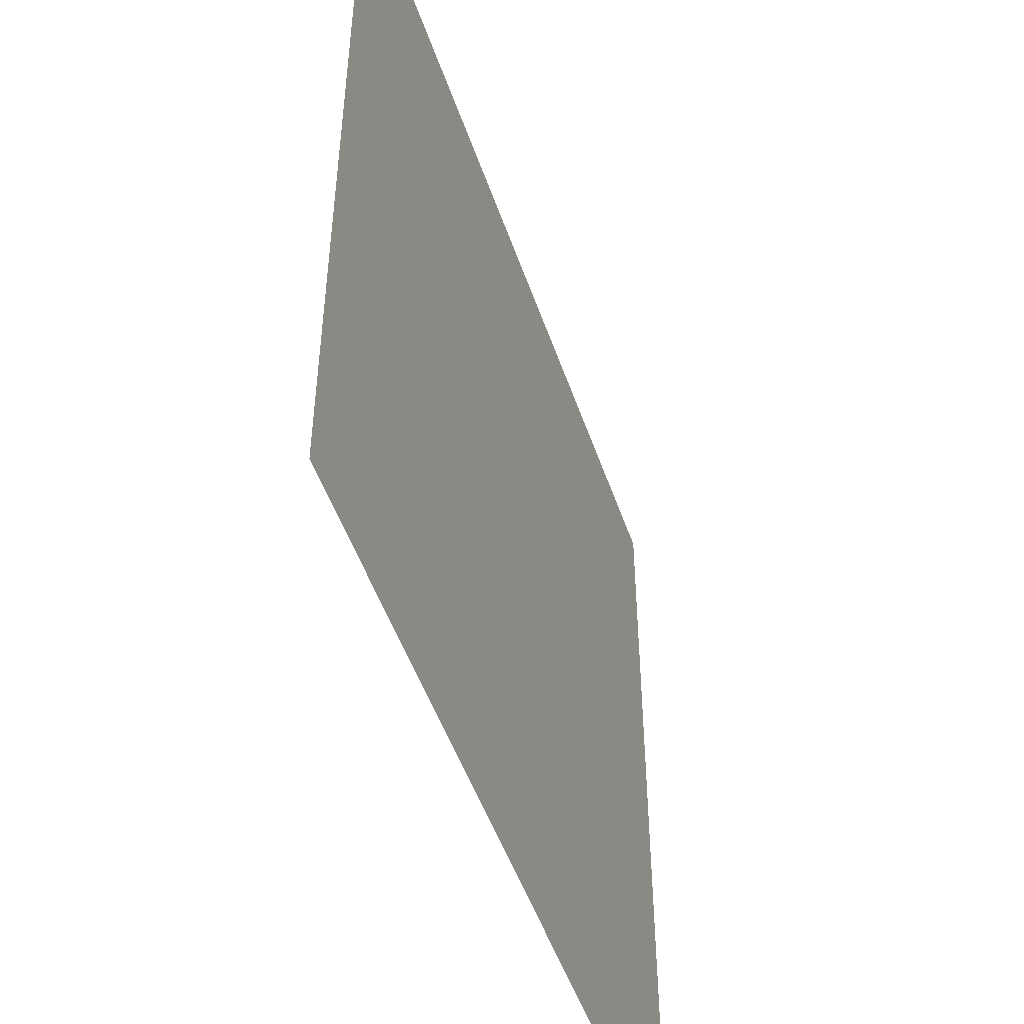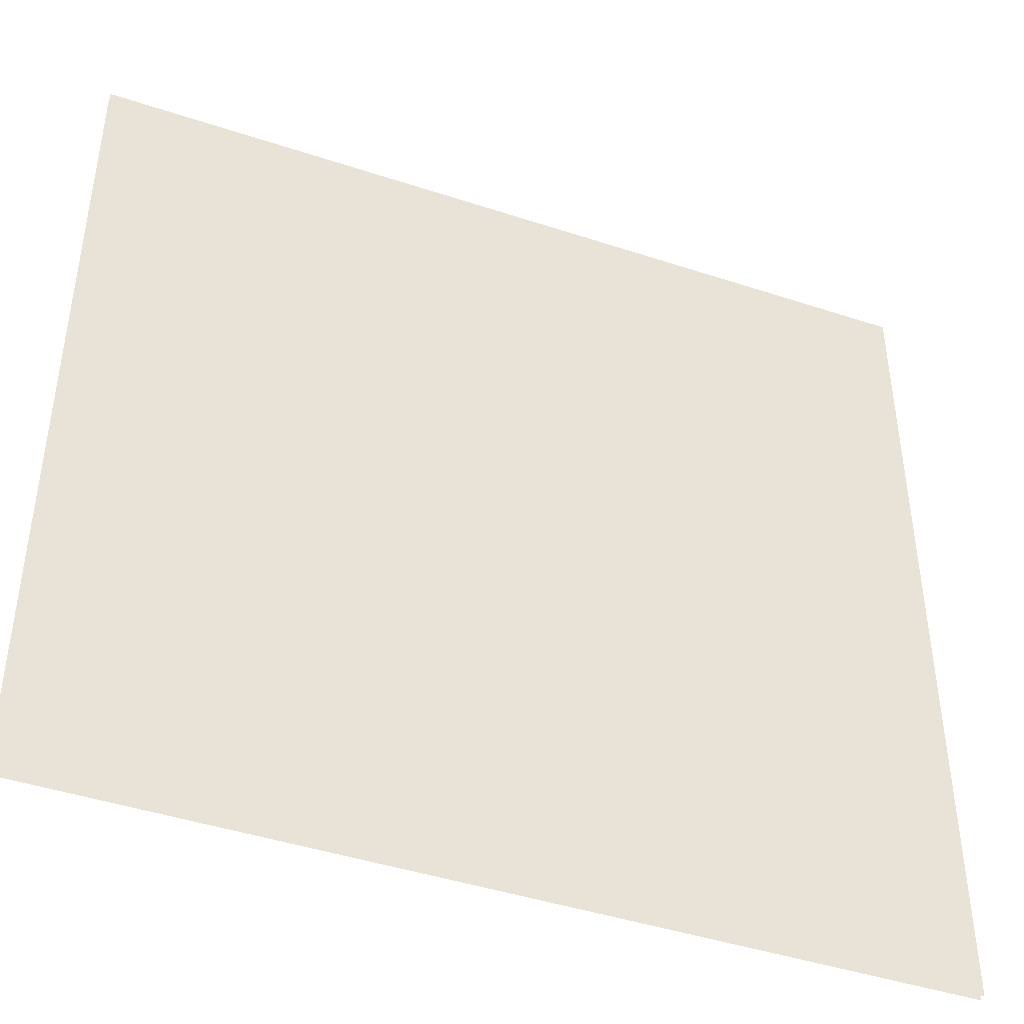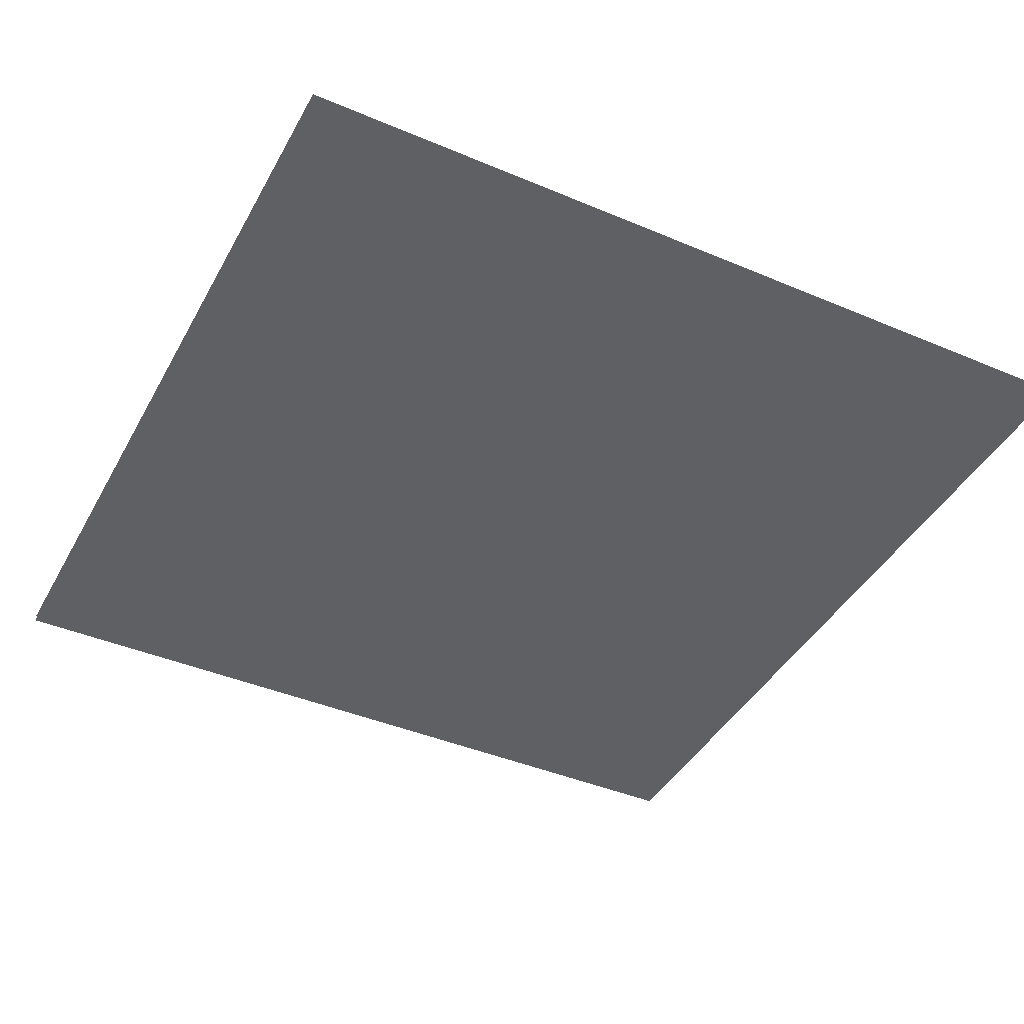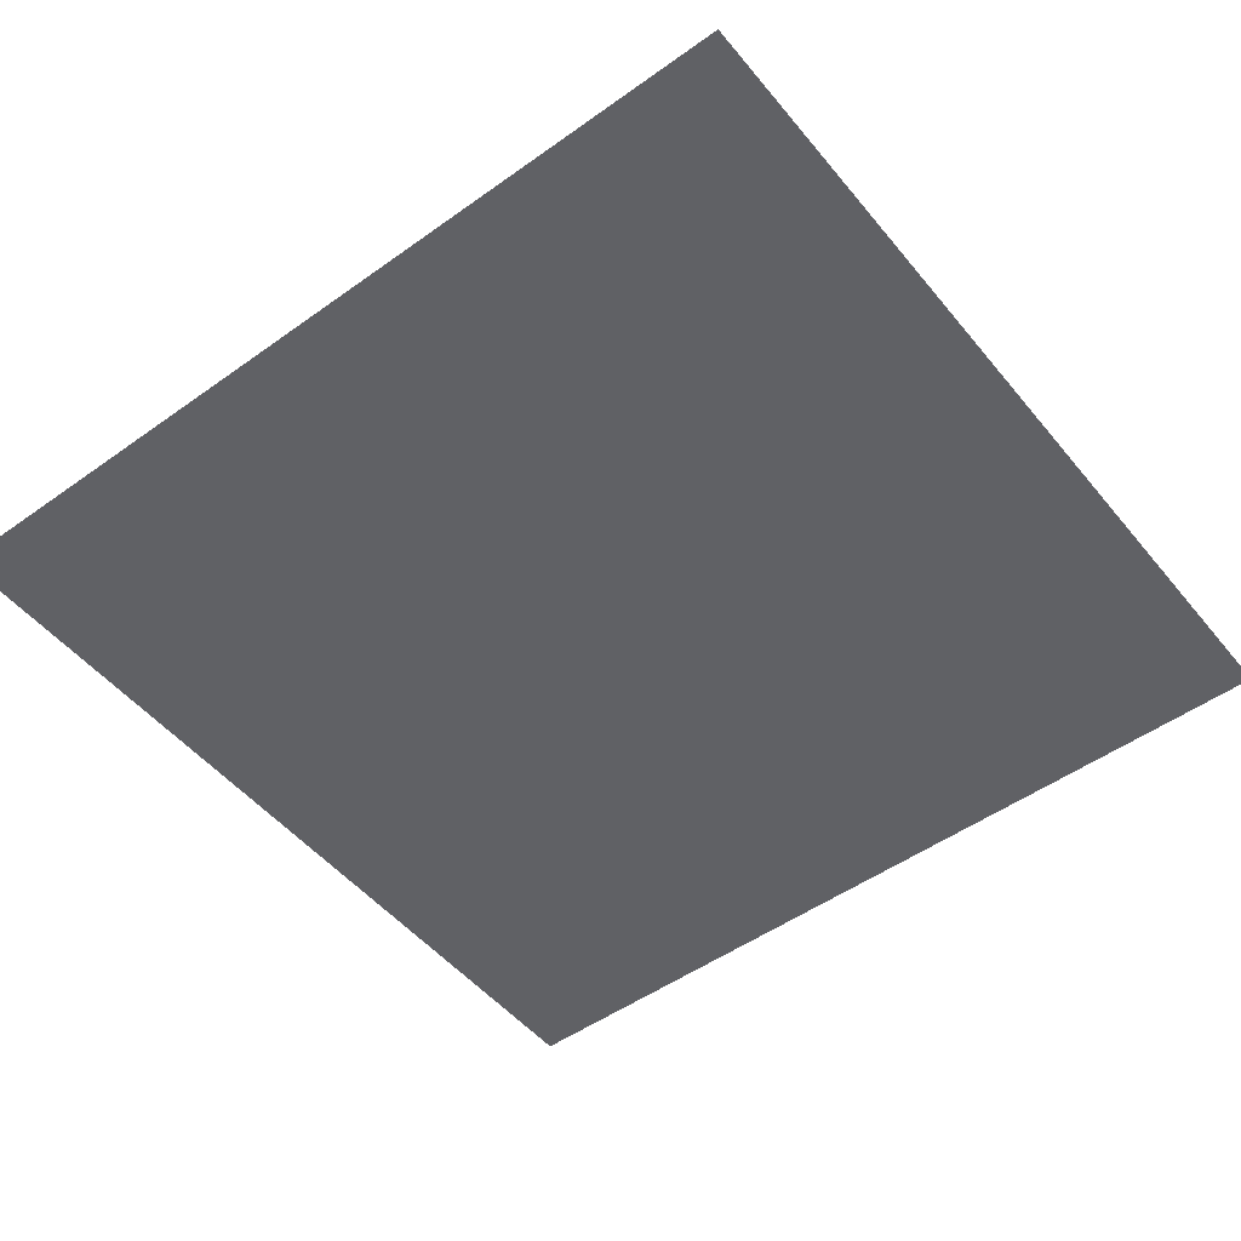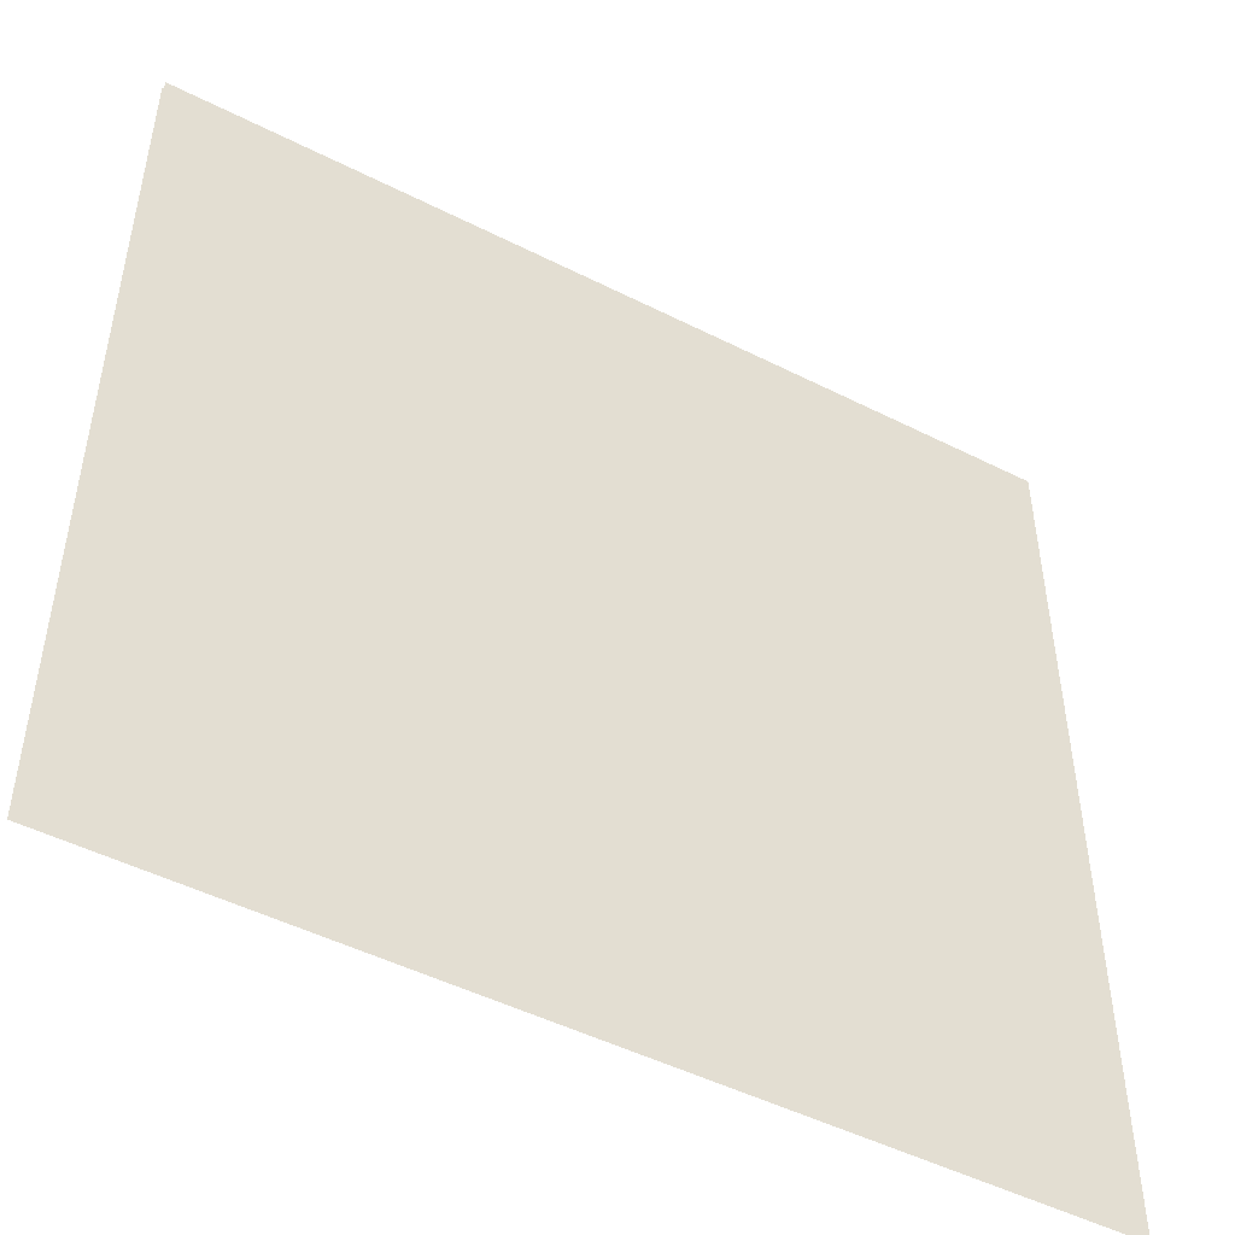
<metadata>
{"format":"obj","ext":"obj","renderer":"f3d","projection":"perspective","resolution":1024,"background":"white","views":[{"elev":-49.9,"azim":-71.4,"up":"+Z"},{"elev":-44.0,"azim":158.8,"up":"+Z"},{"elev":-42.1,"azim":63.1,"up":"+Y"},{"elev":-50.4,"azim":38.0,"up":"+Y"},{"elev":-48.7,"azim":-29.4,"up":"+Z"}]}
</metadata>
<code>
o Object.1
v -4.309 -0.0315 4.262
v -4.309 -0.0315 -4.047
v 4.083 -0.0315 -4.047
v 4.083 -0.0315 4.262
v -4.309 0.0315 -4.047
v 4.083 0.0315 -4.047
v 4.083 0.0315 4.262
v -4.309 0.0315 4.262
v -4.309 -0.0315 -4.047
v 4.083 0.0315 -4.047
v 4.083 0.0315 -4.047
v 4.083 -0.0315 -4.047
v 4.083 -0.0315 -4.047
v 4.083 0.0315 4.262
v 4.083 0.0315 4.262
v 4.083 -0.0315 4.262
v 4.083 -0.0315 4.262
v -4.309 0.0315 4.262
v -4.309 0.0315 4.262
v -4.309 0.0315 -4.047
v -4.309 -0.0315 4.262
v -4.309 -0.0315 4.262
v -4.309 0.0315 -4.047
v -4.309 -0.0315 -4.047
f 5 6 2
f 9 10 3
f 11 7 12
f 13 14 4
f 15 8 16
f 17 18 1
f 19 20 21
f 22 23 24
f 1 2 4
f 4 2 3
f 5 8 6
f 6 8 7

</code>
